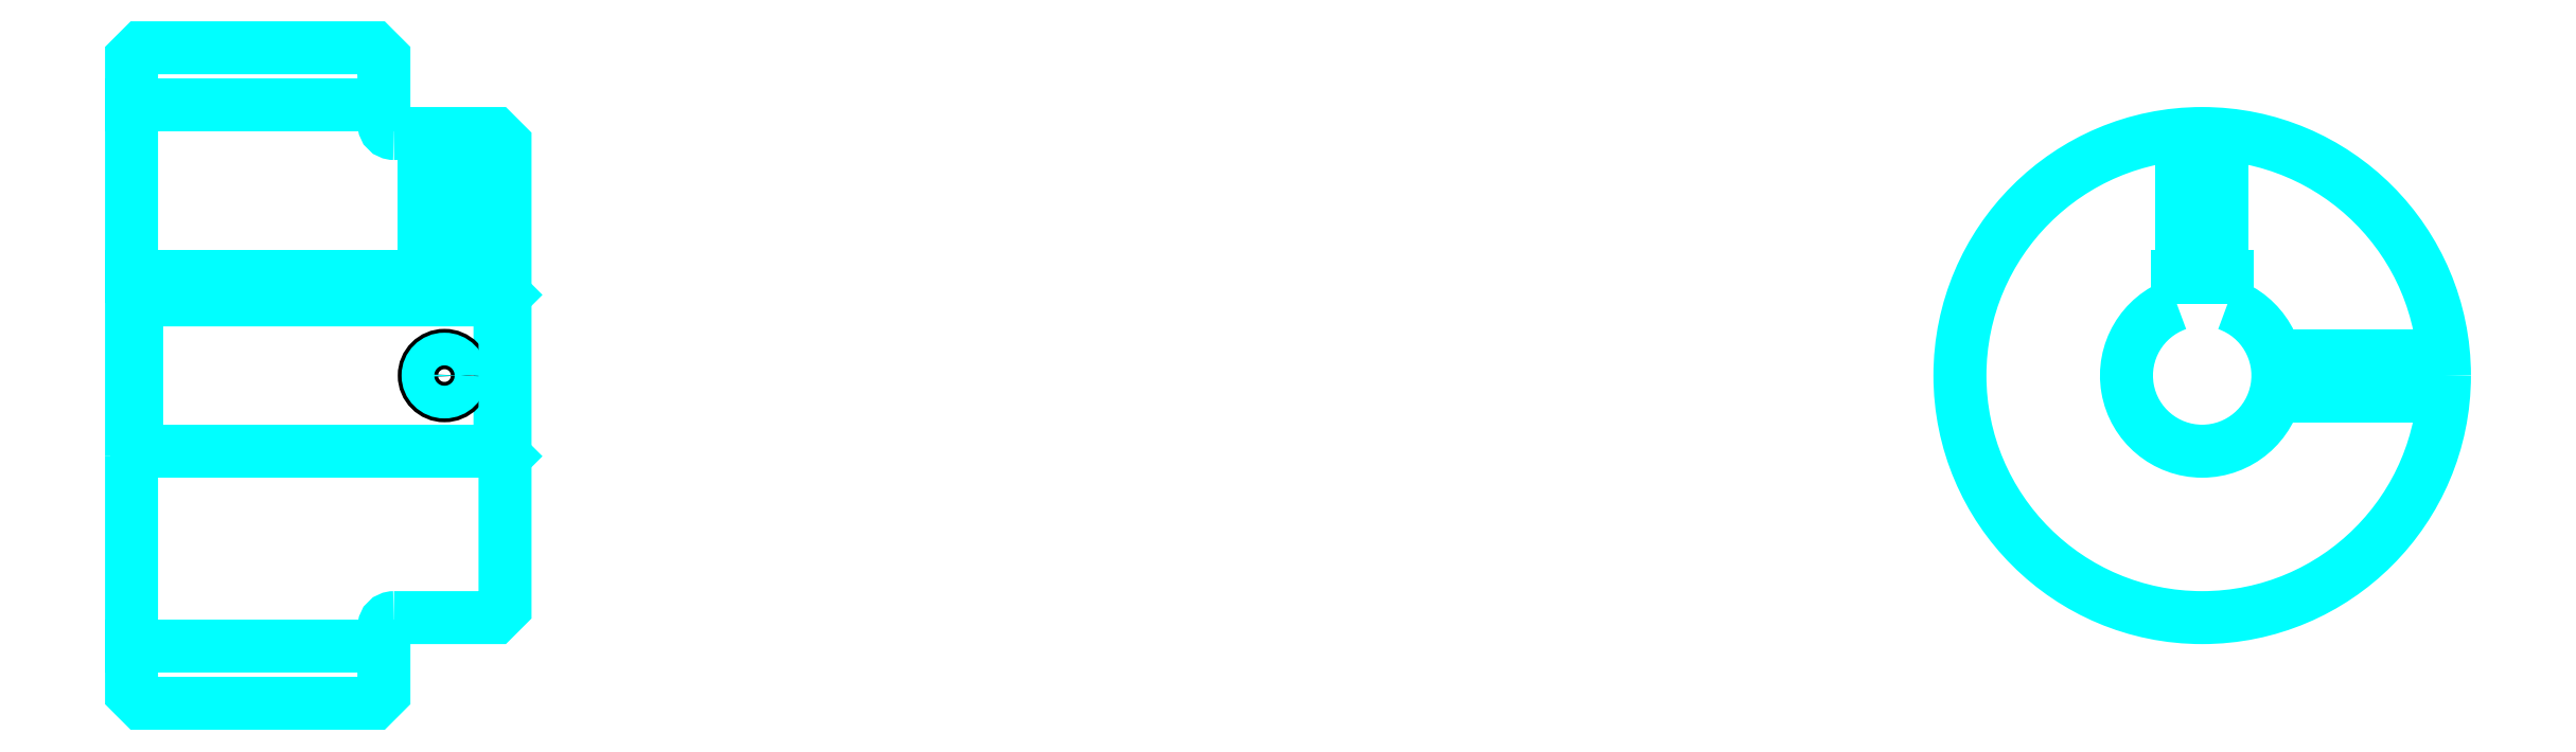
<metadata>
{"format":"dxf","ext":"dxf","renderer":"ezdxf+matplotlib","layout":"modelspace","background":"white","min_lineweight":24,"dpi":150}
</metadata>
<code>
0
SECTION
2
ENTITIES
0
LINE
8
0
10
149.7
20
177.5
30
0
11
174.7
21
177.5
31
0
0
LINE
8
0
10
149.7
20
123.7
30
0
11
174.7
21
123.7
31
0
0
LINE
8
0
10
186.2
20
143.1
30
0
11
186.7
21
142.6
31
0
0
LINE
8
0
10
186.2
20
158.1
30
0
11
186.7
21
158.6
31
0
0
LINE
8
0
10
150.2
20
158.1
30
0
11
150.2
21
143.1
31
0
0
POLYLINE
8
0
66
1
10
0
20
0
30
0
70
2
0
VERTEX
8
0
10
149.7
20
142.6
30
0
70
0
0
VERTEX
8
0
10
150.2
20
143.1
30
0
70
0
0
VERTEX
8
0
10
186.2
20
143.1
30
0
70
0
0
VERTEX
8
0
10
186.2
20
158.1
30
0
70
0
0
VERTEX
8
0
10
150.2
20
158.1
30
0
70
0
0
VERTEX
8
0
10
149.7
20
158.6
30
0
70
0
0
SEQEND
8
0
0
ARC
8
0
10
175.7
20
175.6
30
0
40
1
50
180
51
270
0
ARC
8
0
10
175.7
20
125.6
30
0
40
1
50
90
51
180
0
ARC
8
0
10
354.8
20
150.6
30
0
40
7.5
50
109.5
51
70.53
0
POLYLINE
8
0
66
1
10
0
20
0
30
0
70
2
0
VERTEX
8
0
10
357.3
20
157.7
30
0
70
0
0
VERTEX
8
0
10
357.3
20
160.4
30
0
70
0
0
VERTEX
8
0
10
352.3
20
160.4
30
0
70
0
0
VERTEX
8
0
10
352.3
20
157.7
30
0
70
0
0
SEQEND
8
0
0
LINE
8
0
10
149.7
20
160.4
30
0
11
186.7
21
160.4
31
0
0
POLYLINE
8
0
66
1
10
0
20
0
30
0
70
2
0
VERTEX
8
0
10
182.7
20
174.6
30
0
70
0
0
VERTEX
8
0
10
182.7
20
160.4
30
0
70
0
0
SEQEND
8
0
0
POLYLINE
8
0
66
1
10
0
20
0
30
0
70
2
0
VERTEX
8
0
10
178.7
20
174.6
30
0
70
0
0
VERTEX
8
0
10
178.7
20
160.4
30
0
70
0
0
SEQEND
8
0
0
POLYLINE
8
0
66
1
10
0
20
0
30
0
70
2
0
VERTEX
8
0
10
182.3
20
174.6
30
0
70
0
0
VERTEX
8
0
10
182.3
20
160.4
30
0
70
0
0
SEQEND
8
0
0
POLYLINE
8
0
66
1
10
0
20
0
30
0
70
2
0
VERTEX
8
0
10
179.1
20
174.6
30
0
70
0
0
VERTEX
8
0
10
179.1
20
160.4
30
0
70
0
0
SEQEND
8
0
0
POLYLINE
8
0
66
1
10
0
20
0
30
0
70
2
0
VERTEX
8
0
10
352.8
20
160.4
30
0
70
0
0
VERTEX
8
0
10
352.8
20
174.5
30
0
70
0
0
SEQEND
8
0
0
POLYLINE
8
0
66
1
10
0
20
0
30
0
70
2
0
VERTEX
8
0
10
356.8
20
160.4
30
0
70
0
0
VERTEX
8
0
10
356.8
20
174.5
30
0
70
0
0
SEQEND
8
0
0
POLYLINE
8
0
66
1
10
0
20
0
30
0
70
2
0
VERTEX
8
0
10
353.2
20
160.4
30
0
70
0
0
VERTEX
8
0
10
353.2
20
174.5
30
0
70
0
0
SEQEND
8
0
0
POLYLINE
8
0
66
1
10
0
20
0
30
0
70
2
0
VERTEX
8
0
10
356.4
20
160.4
30
0
70
0
0
VERTEX
8
0
10
356.4
20
174.5
30
0
70
0
0
SEQEND
8
0
0
CIRCLE
8
0
10
180.7
20
150.6
30
0
40
2
0
CIRCLE
8
0
10
180.7
20
150.6
30
0
40
1.62
0
POLYLINE
8
0
66
1
10
0
20
0
30
0
70
2
0
VERTEX
8
0
10
362
20
152.6
30
0
70
0
0
VERTEX
8
0
10
378.7
20
152.6
30
0
70
0
0
SEQEND
8
0
0
POLYLINE
8
0
66
1
10
0
20
0
30
0
70
2
0
VERTEX
8
0
10
362
20
148.6
30
0
70
0
0
VERTEX
8
0
10
378.7
20
148.6
30
0
70
0
0
SEQEND
8
0
0
POLYLINE
8
0
66
1
10
0
20
0
30
0
70
2
0
VERTEX
8
0
10
362.1
20
152.2
30
0
70
0
0
VERTEX
8
0
10
378.7
20
152.2
30
0
70
0
0
SEQEND
8
0
0
POLYLINE
8
0
66
1
10
0
20
0
30
0
70
2
0
VERTEX
8
0
10
362.1
20
149
30
0
70
0
0
VERTEX
8
0
10
378.7
20
149
30
0
70
0
0
SEQEND
8
0
0
POLYLINE
8
0
66
1
10
0
20
0
30
0
70
2
0
VERTEX
8
0
10
149.7
20
142.6
30
0
70
0
0
VERTEX
8
0
10
149.7
20
119.1
30
0
70
0
0
VERTEX
8
0
10
150.7
20
118.1
30
0
70
0
0
VERTEX
8
0
10
173.7
20
118.1
30
0
70
0
0
VERTEX
8
0
10
174.7
20
119.1
30
0
70
0
0
VERTEX
8
0
10
174.7
20
125.6
30
0
70
0
0
SEQEND
8
0
0
POLYLINE
8
0
66
1
10
0
20
0
30
0
70
2
0
VERTEX
8
0
10
175.7
20
126.6
30
0
70
0
0
VERTEX
8
0
10
185.7
20
126.6
30
0
70
0
0
VERTEX
8
0
10
186.7
20
127.6
30
0
70
0
0
VERTEX
8
0
10
186.7
20
173.6
30
0
70
0
0
VERTEX
8
0
10
185.7
20
174.6
30
0
70
0
0
VERTEX
8
0
10
175.7
20
174.6
30
0
70
0
0
SEQEND
8
0
0
POLYLINE
8
0
66
1
10
0
20
0
30
0
70
2
0
VERTEX
8
0
10
174.7
20
175.6
30
0
70
0
0
VERTEX
8
0
10
174.7
20
182.1
30
0
70
0
0
VERTEX
8
0
10
173.7
20
183.1
30
0
70
0
0
VERTEX
8
0
10
150.7
20
183.1
30
0
70
0
0
VERTEX
8
0
10
149.7
20
182.1
30
0
70
0
0
VERTEX
8
0
10
149.7
20
142.6
30
0
70
0
0
SEQEND
8
0
0
CIRCLE
8
0
10
354.8
20
150.6
30
0
40
24
0
ENDSEC
0
EOF

</code>
